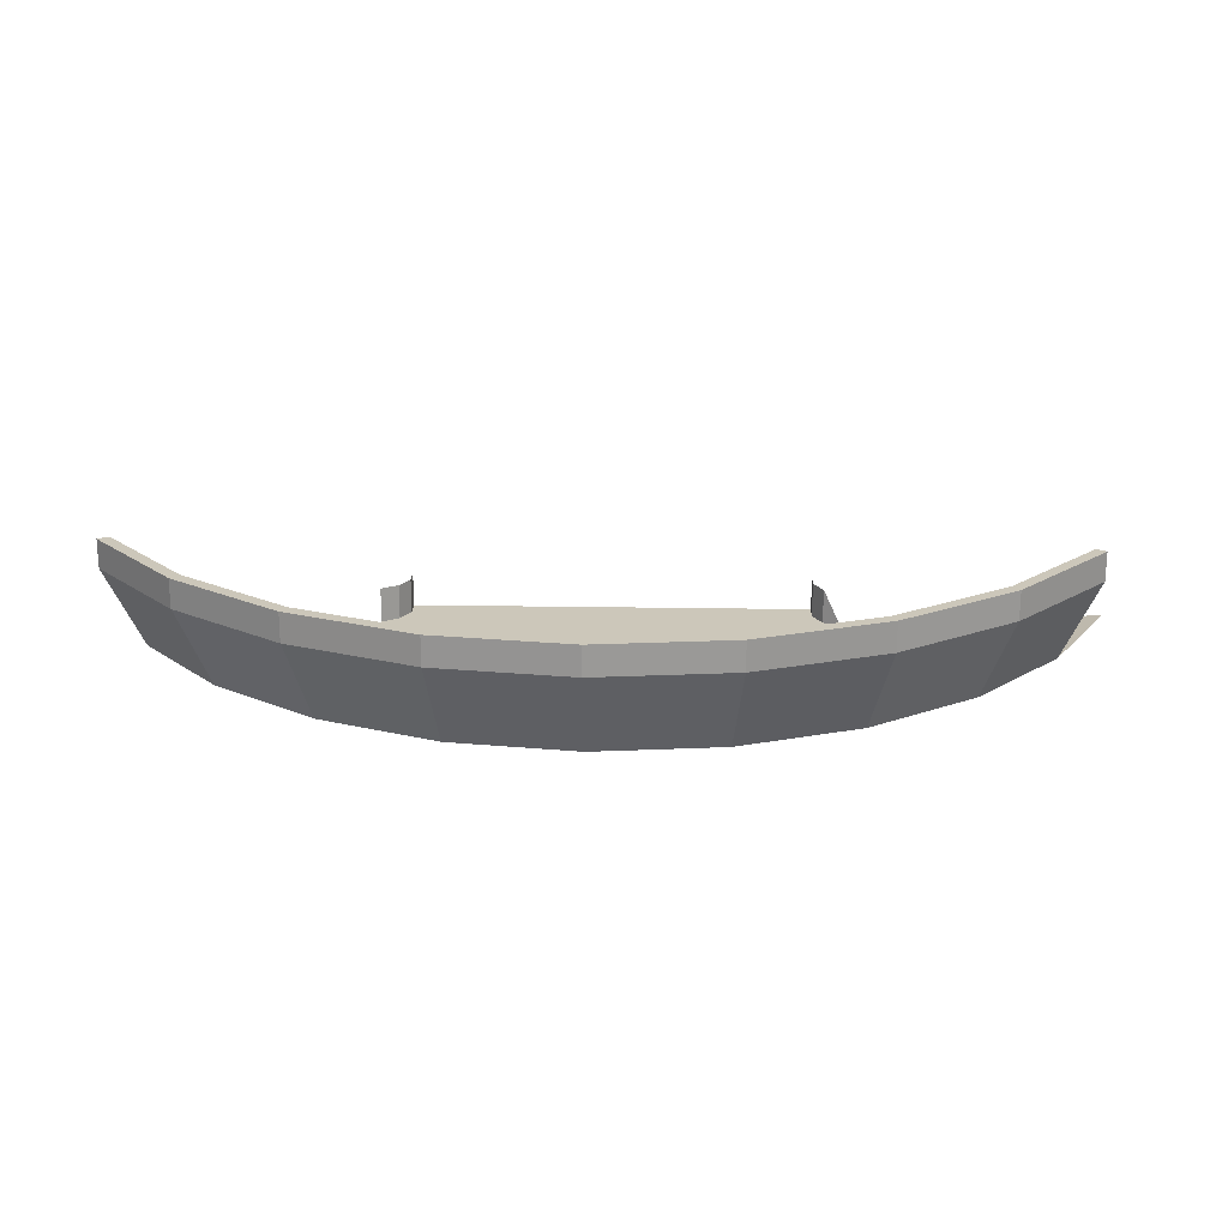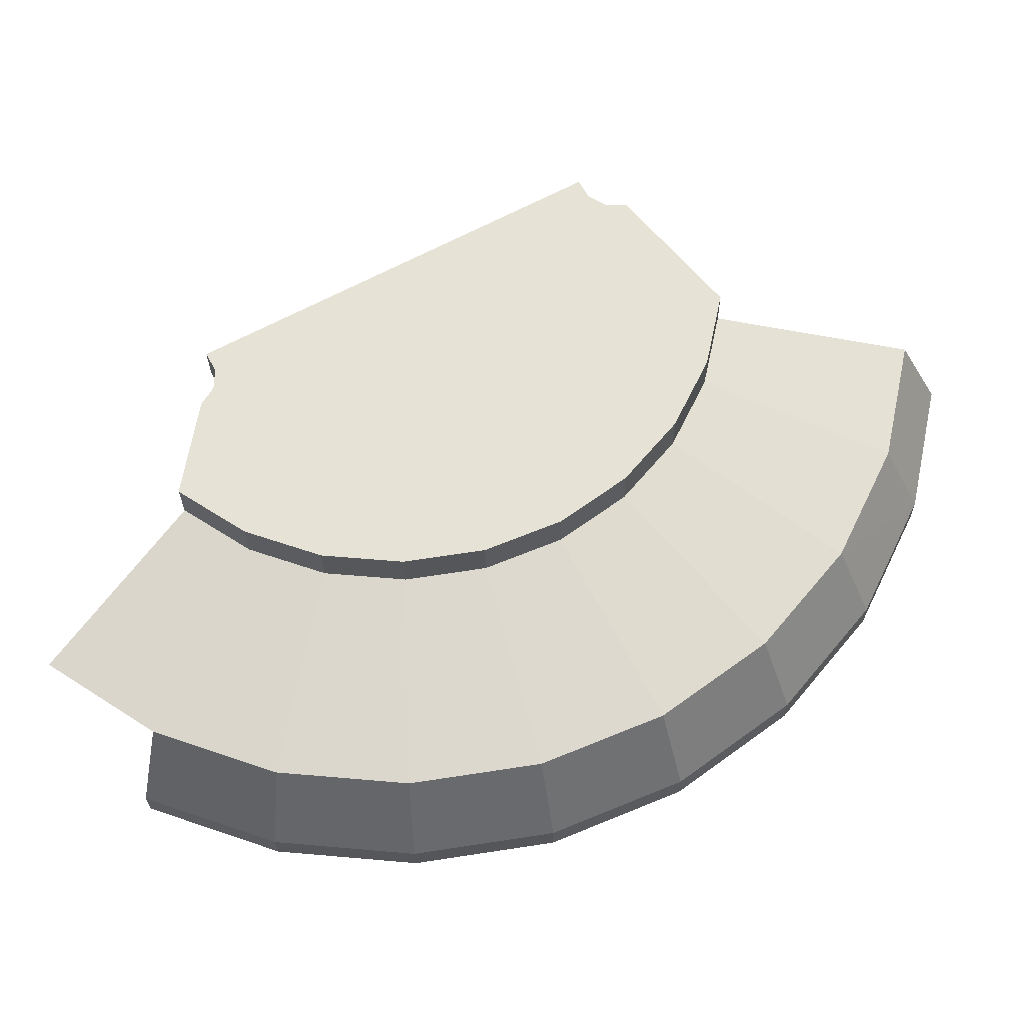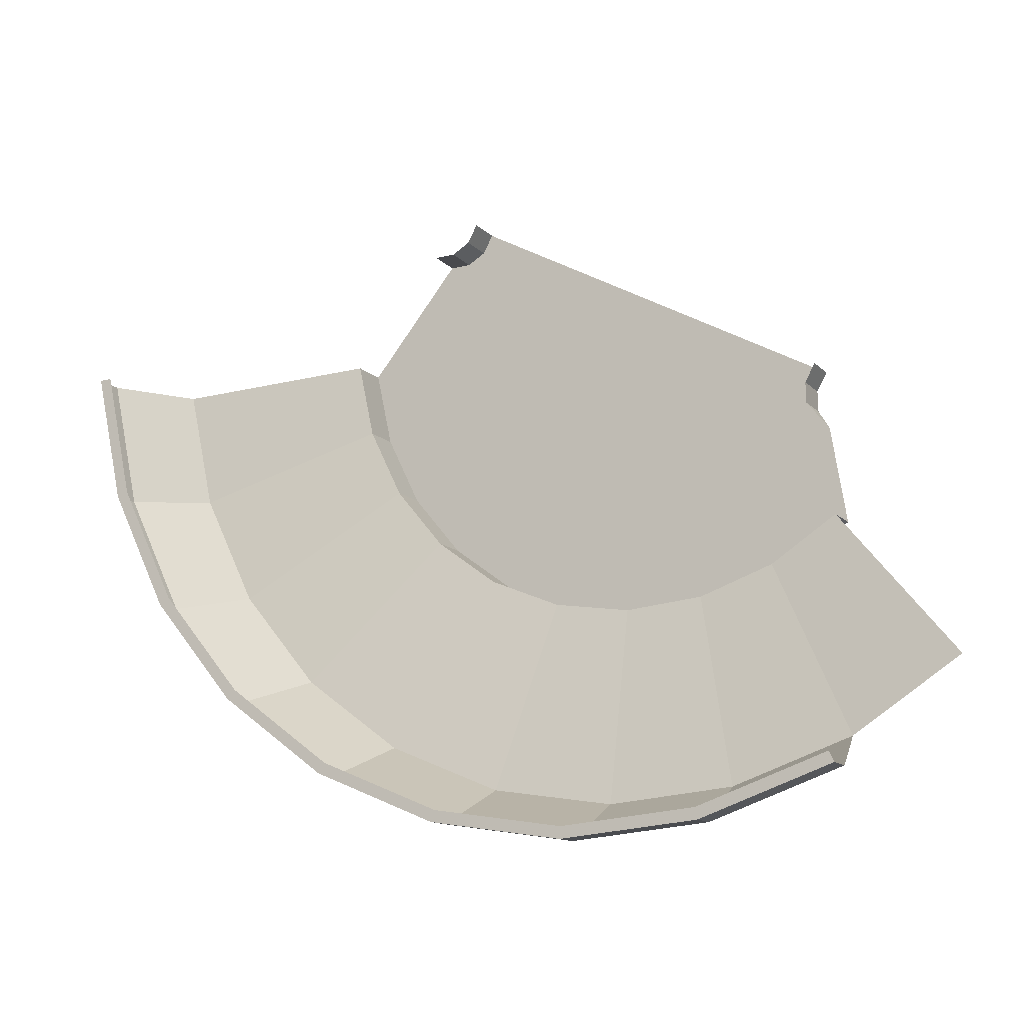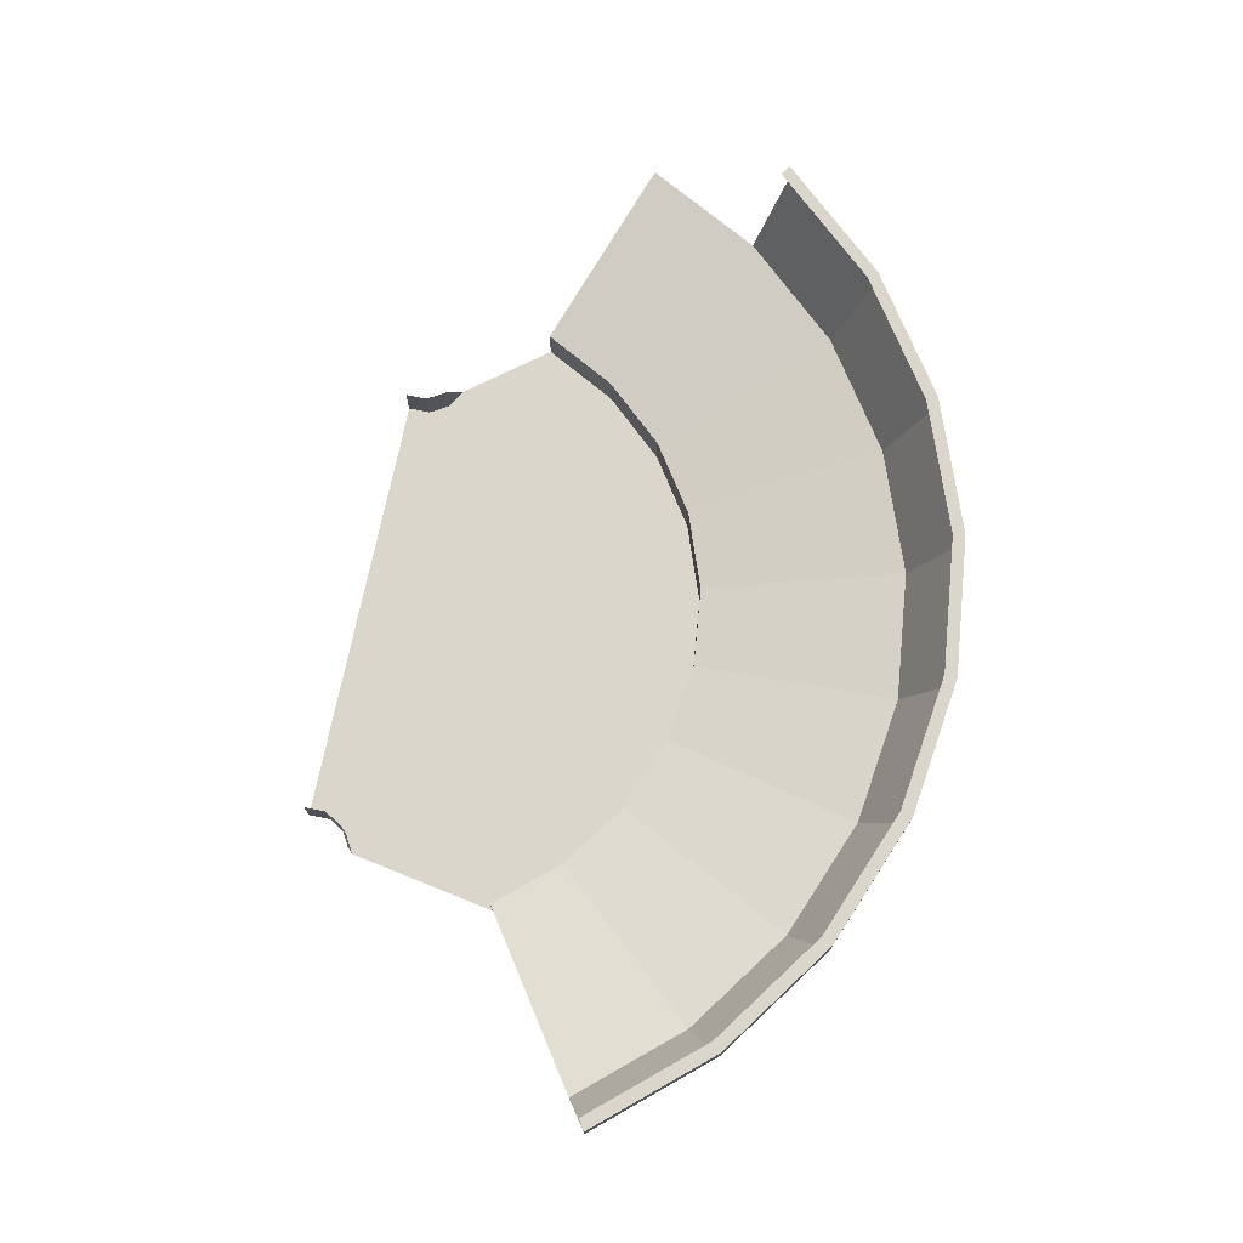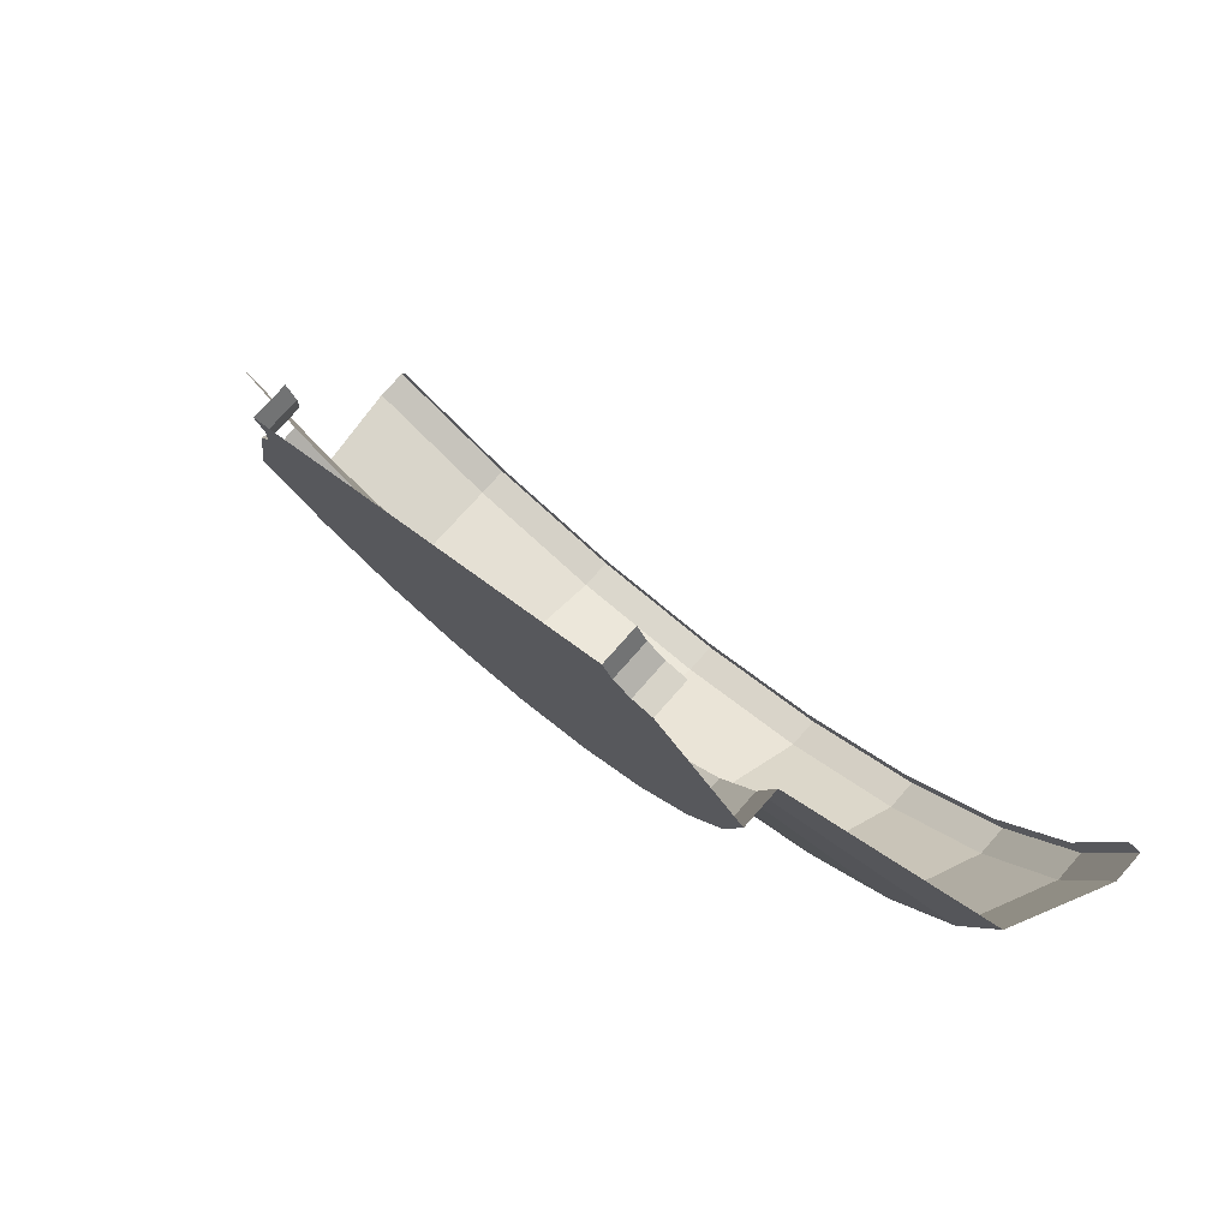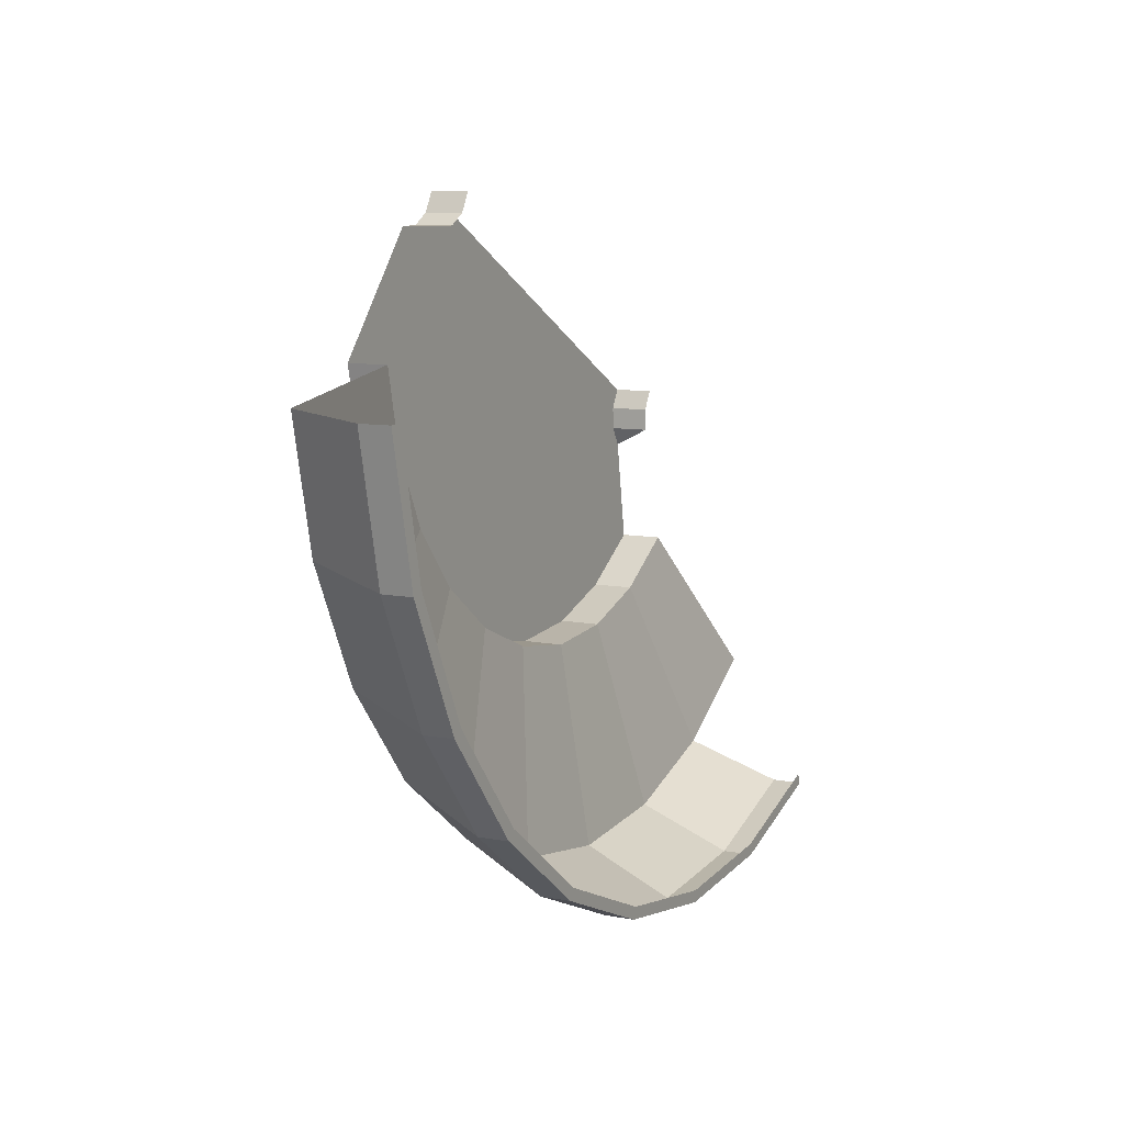
<metadata>
{"format":"obj","ext":"obj","renderer":"f3d","projection":"perspective","resolution":1024,"background":"white","views":[{"elev":21.3,"azim":-27.0,"up":"+Z"},{"elev":-26.9,"azim":-179.2,"up":"+Y"},{"elev":-12.9,"azim":26.3,"up":"+Y"},{"elev":73.8,"azim":-107.1,"up":"+Z"},{"elev":76.4,"azim":-138.5,"up":"+Y"},{"elev":9.1,"azim":-62.4,"up":"+Y"}]}
</metadata>
<code>
o LM_L_LSwL2_BmpTopR
v -18.33 -68.61 -61.68
v -17.87 -67.2 -61.68
v -1.365 -71.19 -61.68
v -17.87 -67.2 -61.68
v -1.262 -69.72 -61.68
v -1.365 -71.19 -61.68
v -1.365 -71.19 -61.68
v -1.365 -71.19 -65.36
v -18.33 -68.61 -61.68
v -33.35 -60.78 -61.68
v -17.87 -67.2 -61.68
v -18.33 -68.61 -61.68
v -1.365 -71.19 -61.68
v -1.262 -69.72 -61.68
v 15.77 -69.6 -61.68
v -18.33 -68.61 -61.68
v -18.33 -68.61 -65.36
v -34.15 -62.06 -61.68
v -1.365 -71.19 -65.36
v -18.33 -68.61 -65.36
v -18.33 -68.61 -61.68
v -34.15 -62.06 -61.68
v -33.35 -60.78 -61.68
v -18.33 -68.61 -61.68
v 15.77 -69.6 -65.36
v -1.365 -71.19 -65.36
v -1.365 -71.19 -61.68
v -1.262 -69.72 -61.68
v 15.51 -68.18 -61.68
v 15.77 -69.6 -61.68
v 15.77 -69.6 -61.68
v 15.77 -69.6 -65.36
v -1.365 -71.19 -61.68
v -18.33 -68.61 -65.36
v -34.15 -62.06 -65.36
v -34.15 -62.06 -61.68
v -46.81 -50.88 -61.68
v -33.35 -60.78 -61.68
v -34.15 -62.06 -61.68
v -34.15 -62.06 -61.68
v -34.15 -62.06 -65.36
v -47.9 -51.94 -61.68
v 15.77 -69.6 -61.68
v 15.51 -68.18 -61.68
v 32.05 -63.92 -61.68
v -47.9 -51.94 -61.68
v -46.81 -50.88 -61.68
v -34.15 -62.06 -61.68
v -18.33 -68.61 -65.36
v -1.365 -71.19 -65.36
v -1.227 -66.01 -76.18
v -34.15 -62.06 -65.36
v -18.33 -68.61 -65.36
v -16.96 -63.62 -76.18
v 32.05 -63.92 -65.36
v 15.77 -69.6 -65.36
v 15.77 -69.6 -61.68
v -34.15 -62.06 -65.36
v -47.9 -51.94 -65.36
v -47.9 -51.94 -61.68
v 15.51 -68.18 -61.68
v 31.45 -62.61 -61.68
v 32.05 -63.92 -61.68
v 32.05 -63.92 -61.68
v 32.05 -63.92 -65.36
v 15.77 -69.6 -61.68
v -1.365 -71.19 -65.36
v 15.77 -69.6 -65.36
v 14.66 -64.54 -76.18
v -16.96 -63.62 -76.18
v -18.33 -68.61 -65.36
v -1.227 -66.01 -76.18
v -47.9 -51.94 -65.36
v -34.15 -62.06 -65.36
v -31.62 -57.54 -76.18
v -57.5 -38.09 -61.68
v -46.81 -50.88 -61.68
v -47.9 -51.94 -61.68
v -47.9 -51.94 -61.68
v -47.9 -51.94 -65.36
v -58.81 -38.88 -61.68
v -1.227 -66.01 -76.18
v -1.365 -71.19 -65.36
v 14.66 -64.54 -76.18
v -31.62 -57.54 -76.18
v -34.15 -62.06 -65.36
v -16.96 -63.62 -76.18
v -58.81 -38.88 -61.68
v -57.5 -38.09 -61.68
v -47.9 -51.94 -61.68
v 15.77 -69.6 -65.36
v 32.05 -63.92 -65.36
v 29.75 -59.28 -76.18
v -47.9 -51.94 -65.36
v -58.81 -38.88 -65.36
v -58.81 -38.88 -61.68
v 14.66 -64.54 -76.18
v 15.77 -69.6 -65.36
v 29.75 -59.28 -76.18
v -44.36 -48.16 -76.18
v -47.9 -51.94 -65.36
v -31.62 -57.54 -76.18
v -58.81 -38.88 -65.36
v -47.9 -51.94 -65.36
v -44.36 -48.16 -76.18
v -64.82 -23.16 -61.68
v -57.5 -38.09 -61.68
v -58.81 -38.88 -61.68
v -58.81 -38.88 -61.68
v -58.81 -38.88 -65.36
v -66.29 -23.62 -61.68
v -1.227 -66.01 -76.18
v -0.493 -41.28 -80.43
v -16.96 -63.62 -76.18
v -1.227 -66.01 -76.18
v 14.66 -64.54 -76.18
v -0.493 -41.28 -80.43
v -31.62 -57.54 -76.18
v -16.96 -63.62 -76.18
v -19.46 -35.99 -80.43
v -66.29 -23.62 -61.68
v -64.82 -23.16 -61.68
v -58.81 -38.88 -61.68
v -54.48 -36.05 -76.18
v -58.81 -38.88 -65.36
v -44.36 -48.16 -76.18
v -58.81 -38.88 -65.36
v -66.29 -23.62 -65.36
v -66.29 -23.62 -61.68
v -66.29 -23.62 -65.36
v -58.81 -38.88 -65.36
v -54.48 -36.05 -76.18
v 9.419 -40.36 -80.43
v 14.66 -64.54 -76.18
v 29.75 -59.28 -76.18
v -27.41 -30.14 -80.43
v -44.36 -48.16 -76.18
v -31.62 -57.54 -76.18
v -0.493 -41.28 -80.43
v -10.31 -39.78 -80.43
v -16.96 -63.62 -76.18
v -16.96 -63.62 -76.18
v -10.31 -39.78 -80.43
v -19.46 -35.99 -80.43
v -68.37 -6.941 -61.68
v -64.82 -23.16 -61.68
v -66.29 -23.62 -61.68
v 14.66 -64.54 -76.18
v 9.419 -40.36 -80.43
v -0.493 -41.28 -80.43
v -66.29 -23.62 -61.68
v -66.29 -23.62 -65.36
v -69.92 -7.057 -61.68
v -19.46 -35.99 -80.43
v -27.41 -30.14 -80.43
v -31.62 -57.54 -76.18
v 29.75 -59.28 -76.18
v 43.14 -50.49 -76.18
v 18.84 -37.08 -80.43
v -54.48 -36.05 -76.18
v -44.36 -48.16 -76.18
v -33.72 -22.58 -80.43
v -61.41 -21.91 -76.18
v -66.29 -23.62 -65.36
v -54.48 -36.05 -76.18
v -69.92 -7.057 -61.68
v -68.37 -6.941 -61.68
v -66.29 -23.62 -61.68
v 18.84 -37.08 -80.43
v 9.419 -40.36 -80.43
v 29.75 -59.28 -76.18
v -66.29 -23.62 -65.36
v -69.92 -7.057 -65.36
v -69.92 -7.057 -61.68
v -44.36 -48.16 -76.18
v -27.41 -30.14 -80.43
v -33.72 -22.58 -80.43
v -69.92 -7.057 -65.36
v -66.29 -23.62 -65.36
v -61.41 -21.91 -76.18
v -10.31 -39.78 -80.43
v -0.493 -41.28 -80.43
v -10.31 -39.78 -85.45
v -0.493 -41.28 -80.43
v 9.419 -40.36 -80.43
v -0.493 -41.28 -85.45
v -19.46 -35.99 -80.43
v -10.31 -39.78 -80.43
v -19.46 -35.99 -85.45
v -0.493 -41.28 -80.43
v -0.493 -41.28 -85.45
v -10.31 -39.78 -85.45
v -10.31 -39.78 -80.43
v -10.31 -39.78 -85.45
v -19.46 -35.99 -85.45
v -27.41 -30.14 -80.43
v -19.46 -35.99 -80.43
v -19.46 -35.99 -85.45
v 9.419 -40.36 -80.43
v 9.419 -40.36 -85.45
v -0.493 -41.28 -85.45
v -61.41 -21.91 -76.18
v -54.48 -36.05 -76.18
v -38.05 -13.76 -80.43
v 43.14 -50.49 -76.18
v 27.19 -31.59 -80.43
v 18.84 -37.08 -80.43
v 9.419 -40.36 -80.43
v 18.84 -37.08 -80.43
v 18.84 -37.08 -85.45
v 9.419 -40.36 -85.45
v 9.419 -40.36 -80.43
v 18.84 -37.08 -85.45
v -54.48 -36.05 -76.18
v -33.72 -22.58 -80.43
v -38.05 -13.76 -80.43
v -27.41 -30.14 -85.45
v -64.78 -6.549 -76.18
v -69.92 -7.057 -65.36
v -61.41 -21.91 -76.18
v 18.84 -37.08 -80.43
v 27.19 -31.59 -80.43
v 18.84 -37.08 -85.45
v -27.41 -30.14 -80.43
v -27.41 -30.14 -85.45
v -33.72 -22.58 -85.45
v -33.72 -22.58 -80.43
v -27.41 -30.14 -80.43
v -33.72 -22.58 -85.45
v -0.493 -41.28 -85.45
v 23.78 -14.37 -85.45
v -10.31 -39.78 -85.45
v 23.84 -17.02 -85.45
v -0.493 -41.28 -85.45
v 9.419 -40.36 -85.45
v 27.19 -31.59 -80.43
v 27.19 -31.59 -85.45
v 18.84 -37.08 -85.45
v -19.46 -35.99 -85.45
v -10.31 -39.78 -85.45
v 23.78 -14.37 -85.45
v -40.15 -4.174 -80.43
v -64.78 -6.549 -76.18
v -61.41 -21.91 -76.18
v 23.84 -17.02 -85.45
v 9.419 -40.36 -85.45
v 18.84 -37.08 -85.45
v -38.05 -13.76 -80.43
v -40.15 -4.174 -80.43
v -61.41 -21.91 -76.18
v -33.72 -22.58 -80.43
v -33.72 -22.58 -85.45
v -38.05 -13.76 -85.45
v -38.05 -13.76 -80.43
v -33.72 -22.58 -80.43
v -38.05 -13.76 -85.45
v 25.22 -19.28 -85.45
v 18.84 -37.08 -85.45
v 27.19 -31.59 -85.45
v -23.6 11.58 -85.45
v -27.41 -30.14 -85.45
v -19.46 -35.99 -85.45
v 23.78 -14.37 -85.45
v -40.15 -4.174 -80.43
v -38.05 -13.76 -80.43
v -38.05 -13.76 -85.45
v 18.84 -37.08 -85.45
v 25.22 -19.28 -85.45
v -25.87 10.2 -85.45
v -33.72 -22.58 -85.45
v -40.15 -4.174 -85.45
v -40.15 -4.174 -80.43
v -38.05 -13.76 -85.45
v 23.84 -17.02 -85.45
v 23.84 -17.02 -80.75
v 23.78 -14.37 -80.75
v 23.84 -17.02 -85.45
v 25.22 -19.28 -85.45
v 23.84 -17.02 -80.75
v -25.87 10.2 -85.45
v -38.05 -13.76 -85.45
v -33.72 -22.58 -85.45
v 23.78 -14.37 -85.45
v 23.78 -14.37 -85.45
v 23.78 -14.37 -80.75
v 25.05 -12.04 -80.75
v 25.05 -12.04 -85.45
v 23.78 -14.37 -85.45
v 25.05 -12.04 -80.75
v -40.15 -4.174 -85.45
v -38.05 -13.76 -85.45
v -25.87 10.2 -85.45
v -27.41 -30.14 -85.45
v -23.6 11.58 -85.45
v -25.87 10.2 -85.45
v 23.78 -14.37 -85.45
v 25.05 -12.04 -85.45
v -22.33 13.9 -85.45
v -40.15 -4.174 -85.45
v -28.52 10.15 -85.45
v -25.87 10.2 -85.45
v -25.87 10.2 -80.73
v -28.52 10.15 -80.73
v -23.6 11.58 -85.45
v 23.78 -14.37 -85.45
v -22.33 13.9 -85.45
v -23.6 11.58 -85.45
v -23.6 11.58 -80.73
v -25.87 10.2 -80.73
v -28.52 10.15 -85.45
v -25.87 10.2 -85.45
v -28.52 10.15 -80.73
v -25.87 10.2 -85.45
v -23.6 11.58 -85.45
v -25.87 10.2 -80.73
v -23.6 11.58 -80.73
v -23.6 11.58 -85.45
v -22.33 13.9 -80.73
v -23.6 11.58 -85.45
v -22.33 13.9 -85.45
v -22.33 13.9 -80.73
f 3 2 1
f 6 5 4
f 9 8 7
f 12 11 10
f 15 14 13
f 18 17 16
f 21 20 19
f 24 23 22
f 27 26 25
f 30 29 28
f 33 32 31
f 36 35 34
f 39 38 37
f 42 41 40
f 45 44 43
f 48 47 46
f 51 50 49
f 54 53 52
f 57 56 55
f 60 59 58
f 63 62 61
f 66 65 64
f 69 68 67
f 72 71 70
f 75 74 73
f 78 77 76
f 81 80 79
f 84 83 82
f 87 86 85
f 90 89 88
f 93 92 91
f 96 95 94
f 99 98 97
f 102 101 100
f 105 104 103
f 108 107 106
f 111 110 109
f 114 113 112
f 117 116 115
f 120 119 118
f 123 122 121
f 126 125 124
f 129 128 127
f 132 131 130
f 135 134 133
f 138 137 136
f 141 140 139
f 144 143 142
f 147 146 145
f 150 149 148
f 153 152 151
f 156 155 154
f 159 158 157
f 162 161 160
f 165 164 163
f 168 167 166
f 171 170 169
f 174 173 172
f 177 176 175
f 180 179 178
f 183 182 181
f 186 185 184
f 189 188 187
f 192 191 190
f 195 194 193
f 198 197 196
f 201 200 199
f 204 203 202
f 207 206 205
f 210 209 208
f 213 212 211
f 216 215 214
f 198 196 217
f 220 219 218
f 223 222 221
f 226 225 224
f 229 228 227
f 232 231 230
f 235 234 233
f 238 237 236
f 241 240 239
f 244 243 242
f 247 246 245
f 250 249 248
f 253 252 251
f 256 255 254
f 259 258 257
f 262 261 260
f 263 233 234
f 266 265 264
f 233 268 267
f 261 270 269
f 273 272 271
f 276 275 274
f 279 278 277
f 282 281 280
f 260 263 262
f 276 274 283
f 286 285 284
f 289 288 287
f 292 291 290
f 295 294 293
f 298 297 296
f 300 269 299
f 303 302 301
f 306 305 304
f 309 308 307
f 312 311 310
f 315 314 313
f 318 317 316
f 321 320 319

</code>
